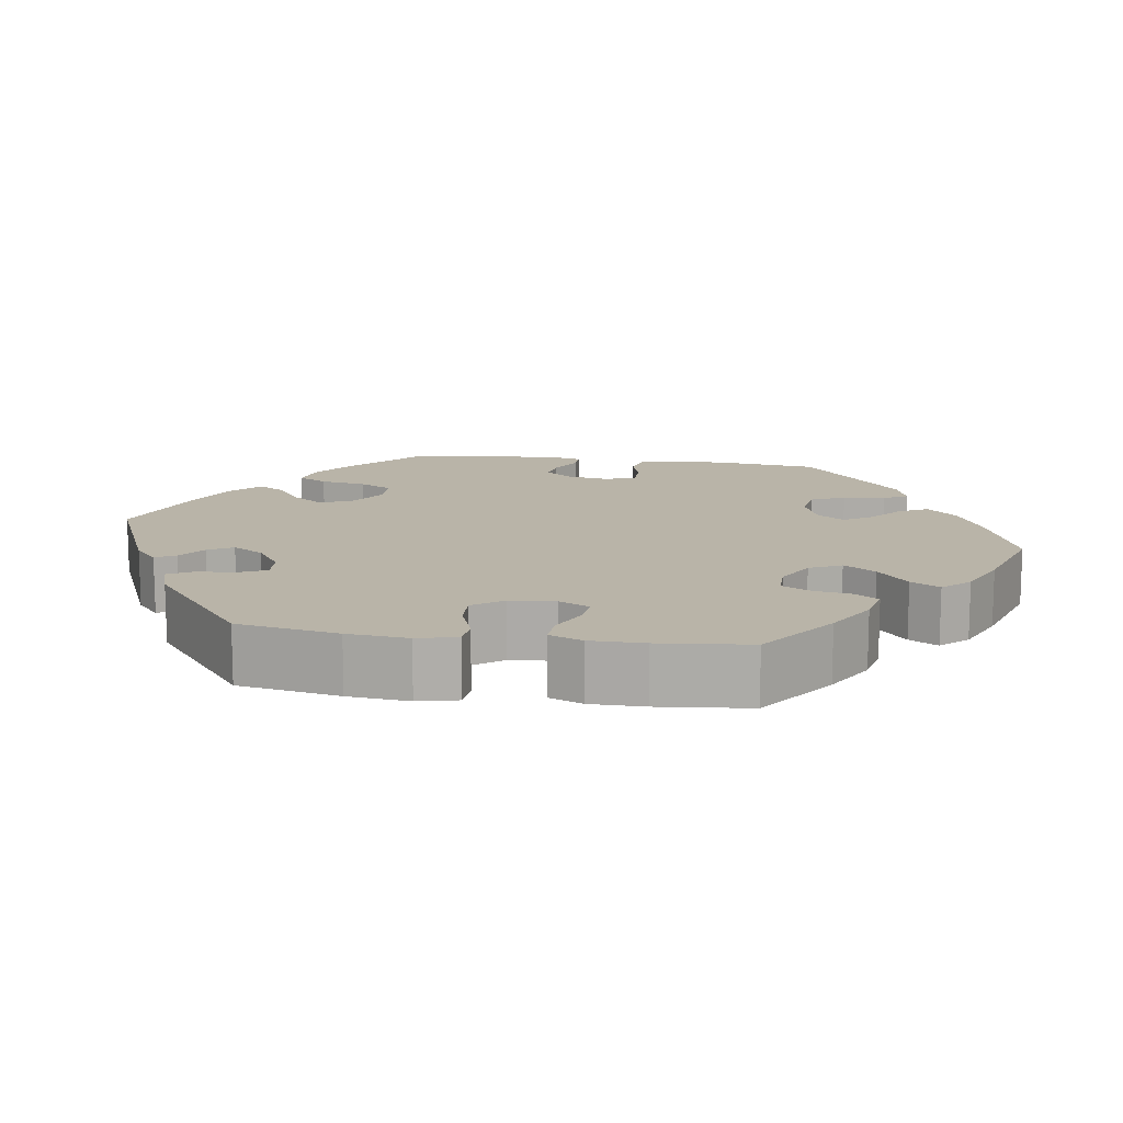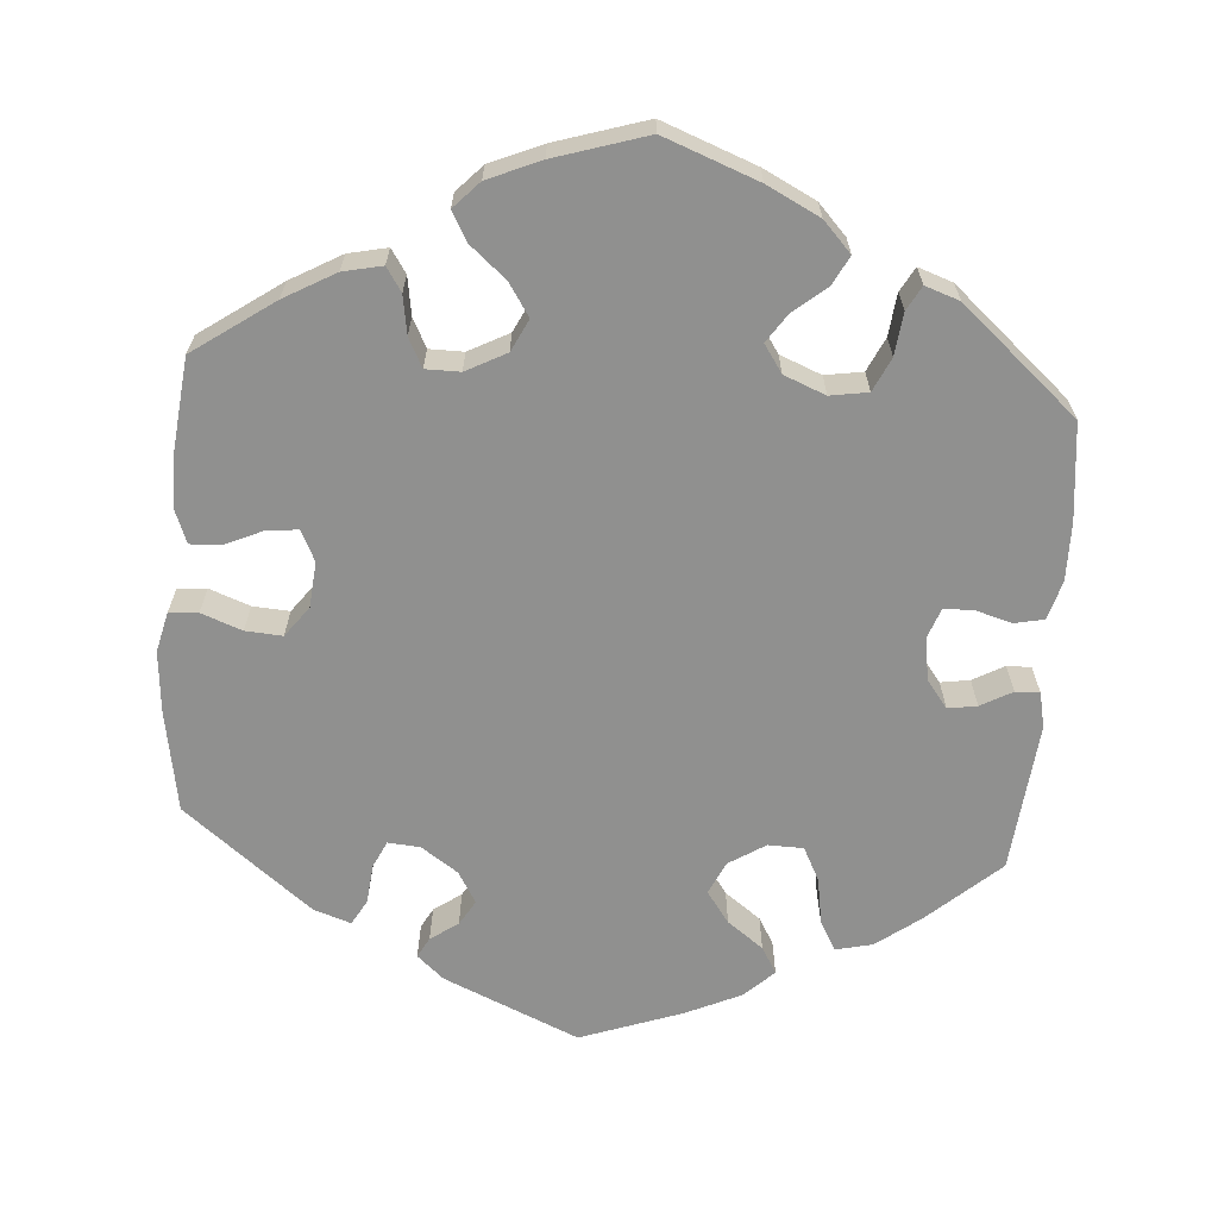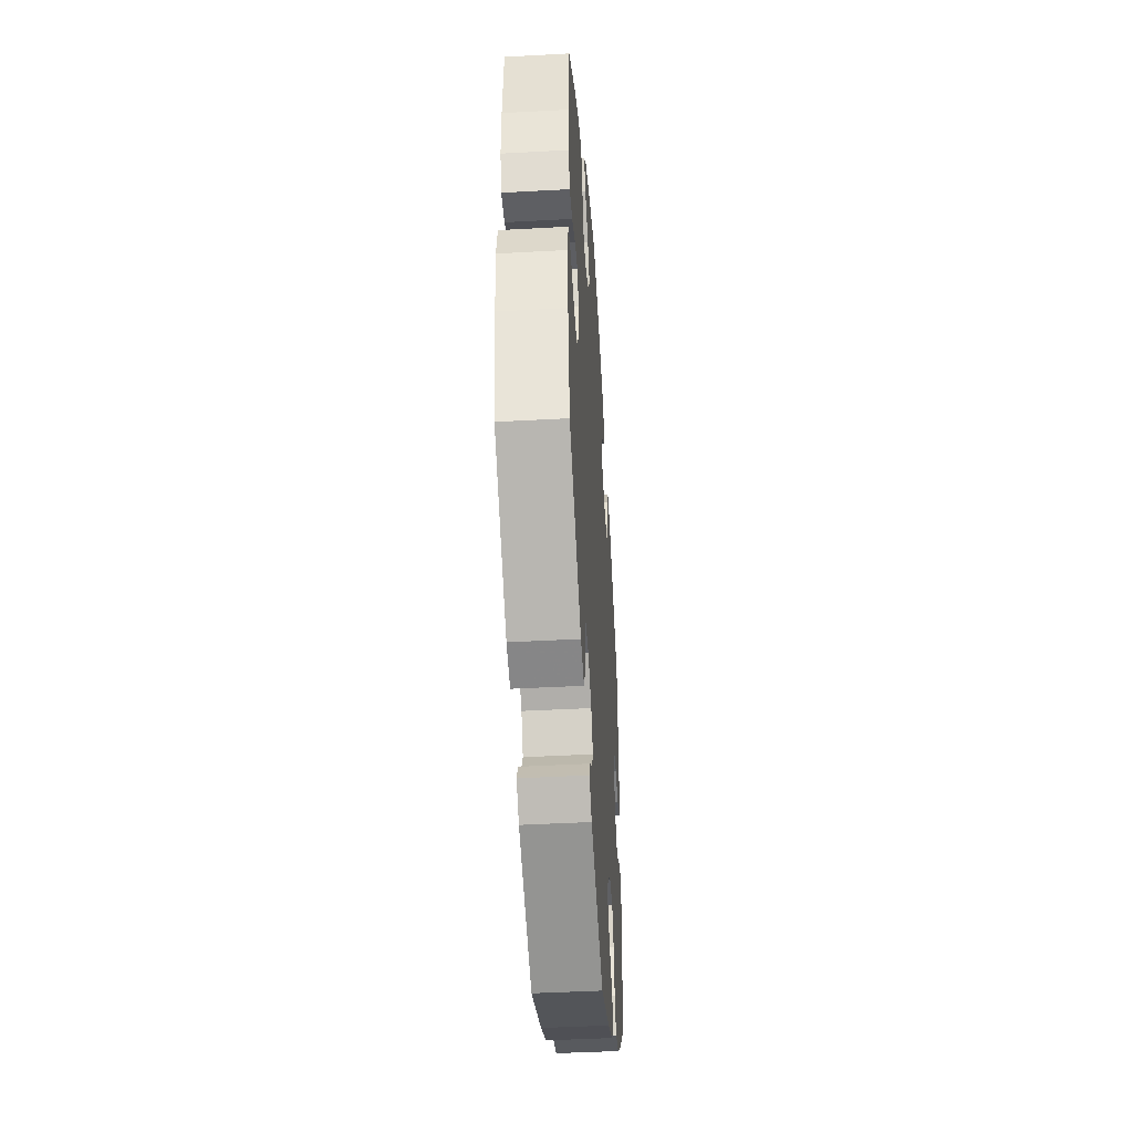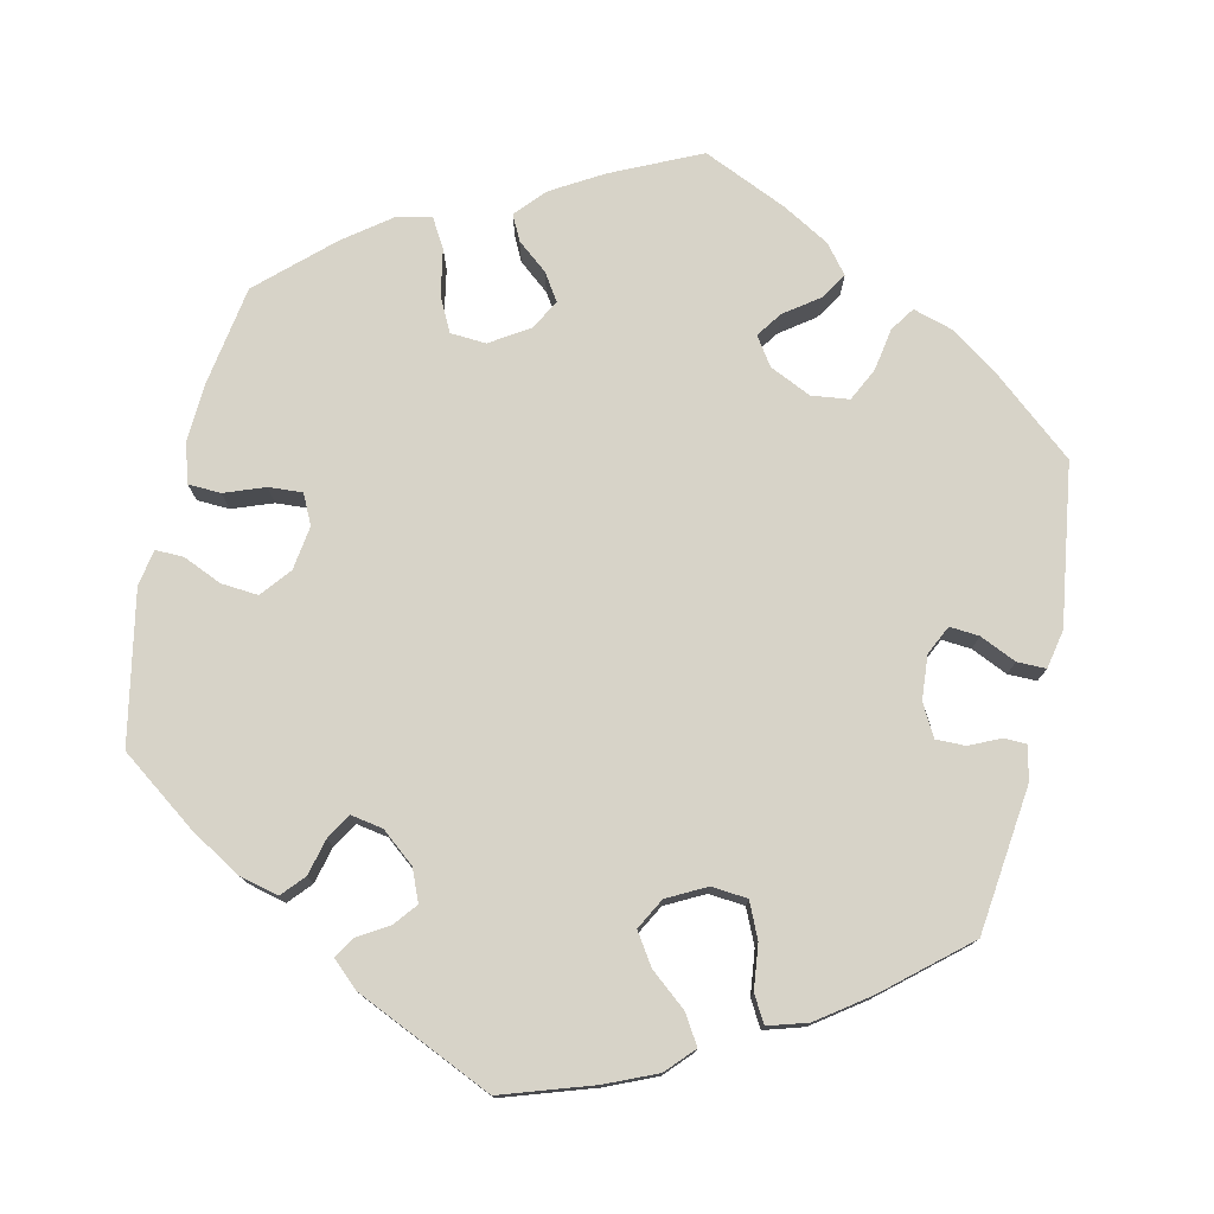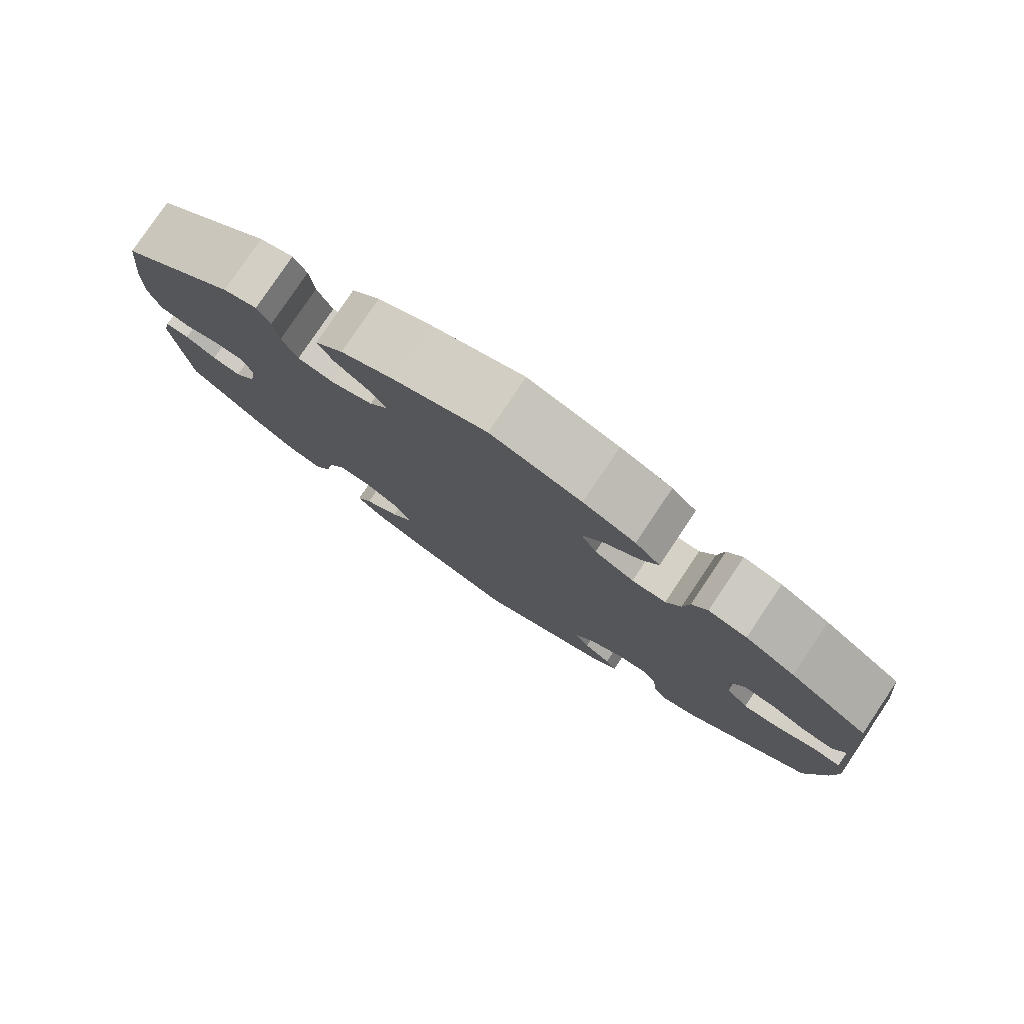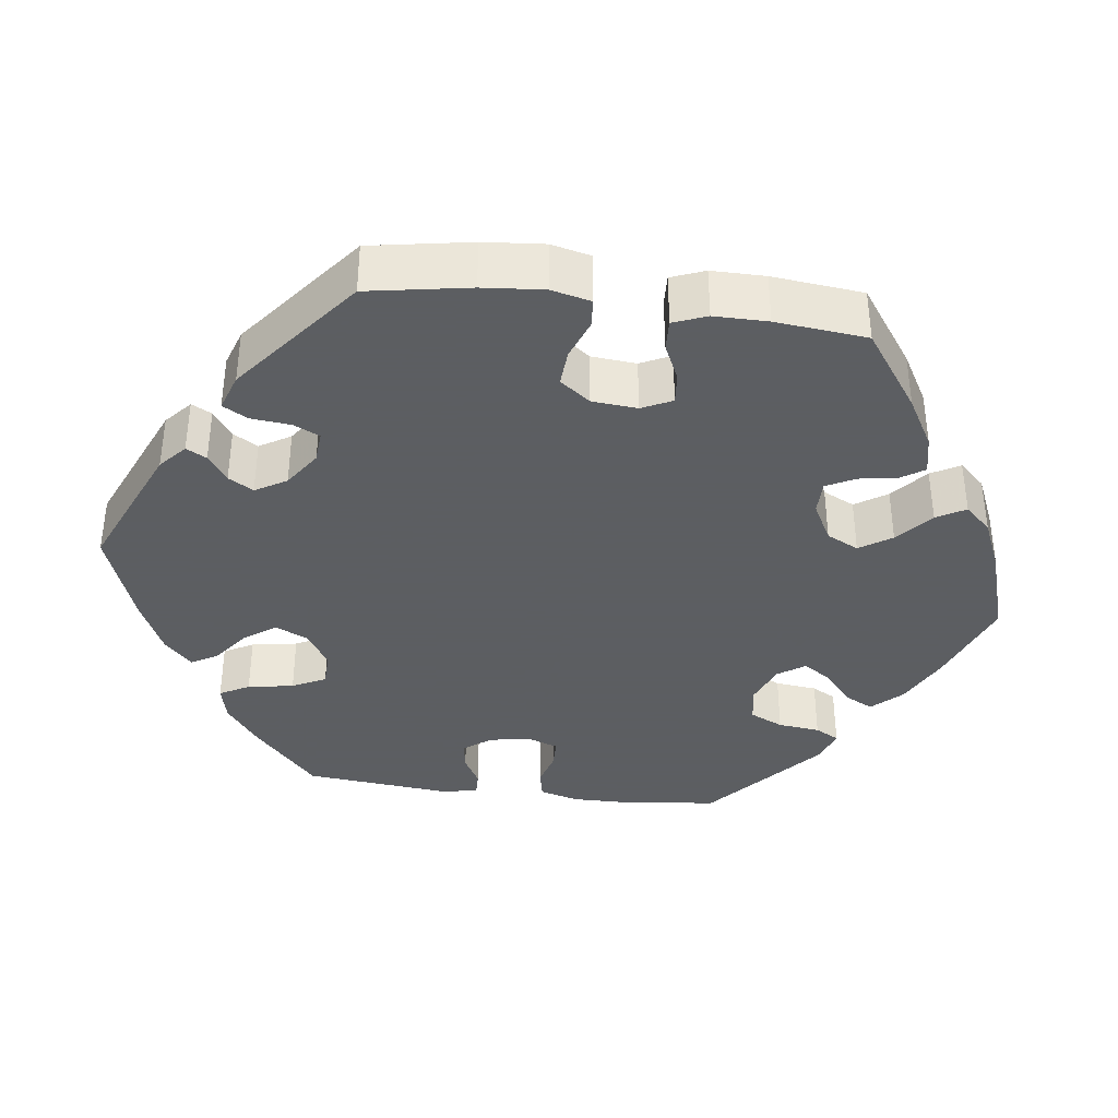
<metadata>
{"format":"obj","ext":"obj","renderer":"f3d","projection":"perspective","resolution":1024,"background":"white","views":[{"elev":13.2,"azim":-81.3,"up":"+Y"},{"elev":-65.6,"azim":-4.5,"up":"+Y"},{"elev":-44.0,"azim":-86.3,"up":"+Z"},{"elev":76.7,"azim":132.4,"up":"+Y"},{"elev":79.4,"azim":-146.1,"up":"+Z"},{"elev":-37.4,"azim":-97.5,"up":"+Y"}]}
</metadata>
<code>
v -0.524 0.07 -0.159
v -0.531 0.07 -0.081
v -0.519 0.07 -0.03
v -0.482 0.07 -0.027
v -0.43 0.07 -0.046
v -0.383 0.07 -0.049
v -0.354 0.07 -0.01
v -0.349 0.07 0.048
v -0.368 0.07 0.087
v -0.408 0.07 0.083
v -0.456 0.07 0.061
v -0.496 0.07 0.059
v -0.513 0.07 0.102
v -0.513 0.07 0.171
v -0.501 0.07 0.288
v -0.399 0.07 0.36
v -0.334 0.07 0.397
v -0.284 0.07 0.408
v -0.264 0.07 0.378
v -0.256 0.07 0.329
v -0.237 0.07 0.292
v -0.193 0.07 0.292
v -0.142 0.07 0.319
v -0.122 0.07 0.36
v -0.149 0.07 0.401
v -0.195 0.07 0.44
v -0.216 0.07 0.477
v -0.184 0.07 0.511
v -0.117 0.07 0.54
v 0 0.07 0.577
v 0.12 0.07 0.532
v 0.188 0.07 0.498
v 0.224 0.07 0.46
v 0.205 0.07 0.423
v 0.163 0.07 0.388
v 0.139 0.07 0.352
v 0.163 0.07 0.317
v 0.216 0.07 0.296
v 0.264 0.07 0.304
v 0.284 0.07 0.347
v 0.29 0.07 0.401
v 0.307 0.07 0.432
v 0.351 0.07 0.417
v 0.5 0.07 0.289
v 0.514 0.07 0.166
v 0.515 0.07 0.092
v 0.501 0.07 0.042
v 0.463 0.07 0.034
v 0.417 0.07 0.047
v 0.379 0.07 0.046
v 0.365 0.07 0.007
v 0.374 0.07 -0.047
v 0.401 0.07 -0.082
v 0.438 0.07 -0.076
v 0.478 0.07 -0.054
v 0.509 0.07 -0.053
v 0.519 0.07 -0.098
v 0.501 0.07 -0.289
v 0.41 0.07 -0.371
v 0.354 0.07 -0.413
v 0.307 0.07 -0.424
v 0.286 0.07 -0.386
v 0.276 0.07 -0.327
v 0.254 0.07 -0.284
v 0.209 0.07 -0.283
v 0.162 0.07 -0.313
v 0.143 0.07 -0.355
v 0.172 0.07 -0.395
v 0.218 0.07 -0.429
v 0.238 0.07 -0.463
v 0.2 0.07 -0.499
v 0.128 0.07 -0.532
v 0 0.07 -0.578
v -0.173 0.07 -0.504
v -0.207 0.07 -0.474
v -0.193 0.07 -0.448
v -0.158 0.07 -0.423
v -0.139 0.07 -0.391
v -0.163 0.07 -0.351
v -0.21 0.07 -0.319
v -0.251 0.07 -0.316
v -0.267 0.07 -0.35
v -0.272 0.07 -0.401
v -0.29 0.07 -0.433
v -0.338 0.07 -0.417
v -0.501 0.07 -0.289
v -0.524 0 -0.159
v -0.531 0 -0.081
v -0.519 0 -0.03
v -0.482 0 -0.027
v -0.43 0 -0.046
v -0.383 0 -0.049
v -0.354 0 -0.01
v -0.349 0 0.048
v -0.368 0 0.087
v -0.408 0 0.083
v -0.456 0 0.061
v -0.496 0 0.059
v -0.513 0 0.102
v -0.513 0 0.171
v -0.501 0 0.288
v -0.399 0 0.36
v -0.334 0 0.397
v -0.284 0 0.408
v -0.264 0 0.378
v -0.256 0 0.329
v -0.237 0 0.292
v -0.193 0 0.292
v -0.142 0 0.319
v -0.122 0 0.36
v -0.149 0 0.401
v -0.195 0 0.44
v -0.216 0 0.477
v -0.184 0 0.511
v -0.117 0 0.54
v 0 0 0.577
v 0.12 0 0.532
v 0.188 0 0.498
v 0.224 0 0.46
v 0.205 0 0.423
v 0.163 0 0.388
v 0.139 0 0.352
v 0.163 0 0.317
v 0.216 0 0.296
v 0.264 0 0.304
v 0.284 0 0.347
v 0.29 0 0.401
v 0.307 0 0.432
v 0.351 0 0.417
v 0.5 0 0.289
v 0.514 0 0.166
v 0.515 0 0.092
v 0.501 0 0.042
v 0.463 0 0.034
v 0.417 0 0.047
v 0.379 0 0.046
v 0.365 0 0.007
v 0.374 0 -0.047
v 0.401 0 -0.082
v 0.438 0 -0.076
v 0.478 0 -0.054
v 0.509 0 -0.053
v 0.519 0 -0.098
v 0.501 0 -0.289
v 0.41 0 -0.371
v 0.354 0 -0.413
v 0.307 0 -0.424
v 0.286 0 -0.386
v 0.276 0 -0.327
v 0.254 0 -0.284
v 0.209 0 -0.283
v 0.162 0 -0.313
v 0.143 0 -0.355
v 0.172 0 -0.395
v 0.218 0 -0.429
v 0.238 0 -0.463
v 0.2 0 -0.499
v 0.128 0 -0.532
v 0 0 -0.578
v -0.173 0 -0.504
v -0.207 0 -0.474
v -0.193 0 -0.448
v -0.158 0 -0.423
v -0.139 0 -0.391
v -0.163 0 -0.351
v -0.21 0 -0.319
v -0.251 0 -0.316
v -0.267 0 -0.35
v -0.272 0 -0.401
v -0.29 0 -0.433
v -0.338 0 -0.417
v -0.501 0 -0.289
f 82 83 84 85
f 81 82 85 86
f 80 81 86 1
f 74 75 76 77
f 74 77 78
f 73 74 78
f 72 73 78 79
f 68 69 70 71
f 67 68 71 72
f 60 61 62 63
f 60 63 64
f 59 60 64
f 58 59 64
f 57 58 64 65
f 54 55 56 57
f 53 54 57 65
f 46 47 48 49
f 46 49 50
f 45 46 50
f 44 45 50
f 43 44 50
f 40 41 42 43
f 39 40 43 50
f 38 39 50 51
f 32 33 34 35
f 32 35 36
f 31 32 36
f 30 31 36
f 29 30 36
f 28 29 36 37
f 25 26 27 28
f 24 25 28 37
f 17 18 19 20
f 17 20 21
f 16 17 21
f 15 16 21
f 14 15 21 22
f 10 11 12 13
f 9 10 13 14
f 2 3 4 5
f 80 1 2 5
f 80 5 6
f 67 72 79 80
f 66 67 80 6
f 52 53 65 66
f 52 66 6 7
f 51 52 7 8
f 38 51 8 9
f 23 24 37 38
f 22 23 38 9
f 9 14 22
f 171 170 169 168
f 172 171 168 167
f 87 172 167 166
f 163 162 161 160
f 164 163 160
f 164 160 159
f 165 164 159 158
f 157 156 155 154
f 158 157 154 153
f 149 148 147 146
f 150 149 146
f 150 146 145
f 150 145 144
f 151 150 144 143
f 143 142 141 140
f 151 143 140 139
f 135 134 133 132
f 136 135 132
f 136 132 131
f 136 131 130
f 136 130 129
f 129 128 127 126
f 136 129 126 125
f 137 136 125 124
f 121 120 119 118
f 122 121 118
f 122 118 117
f 122 117 116
f 122 116 115
f 123 122 115 114
f 114 113 112 111
f 123 114 111 110
f 106 105 104 103
f 107 106 103
f 107 103 102
f 107 102 101
f 108 107 101 100
f 99 98 97 96
f 100 99 96 95
f 91 90 89 88
f 91 88 87 166
f 92 91 166
f 166 165 158 153
f 92 166 153 152
f 152 151 139 138
f 93 92 152 138
f 94 93 138 137
f 95 94 137 124
f 124 123 110 109
f 95 124 109 108
f 108 100 95
f 1 87 88 2
f 2 88 89 3
f 3 89 90 4
f 4 90 91 5
f 5 91 92 6
f 6 92 93 7
f 7 93 94 8
f 8 94 95 9
f 9 95 96 10
f 10 96 97 11
f 11 97 98 12
f 12 98 99 13
f 13 99 100 14
f 14 100 101 15
f 15 101 102 16
f 16 102 103 17
f 17 103 104 18
f 18 104 105 19
f 19 105 106 20
f 20 106 107 21
f 21 107 108 22
f 22 108 109 23
f 23 109 110 24
f 24 110 111 25
f 25 111 112 26
f 26 112 113 27
f 27 113 114 28
f 28 114 115 29
f 29 115 116 30
f 30 116 117 31
f 31 117 118 32
f 32 118 119 33
f 33 119 120 34
f 34 120 121 35
f 35 121 122 36
f 36 122 123 37
f 37 123 124 38
f 38 124 125 39
f 39 125 126 40
f 40 126 127 41
f 41 127 128 42
f 42 128 129 43
f 43 129 130 44
f 44 130 131 45
f 45 131 132 46
f 46 132 133 47
f 47 133 134 48
f 48 134 135 49
f 49 135 136 50
f 50 136 137 51
f 51 137 138 52
f 52 138 139 53
f 53 139 140 54
f 54 140 141 55
f 55 141 142 56
f 56 142 143 57
f 57 143 144 58
f 58 144 145 59
f 59 145 146 60
f 60 146 147 61
f 61 147 148 62
f 62 148 149 63
f 63 149 150 64
f 64 150 151 65
f 65 151 152 66
f 66 152 153 67
f 67 153 154 68
f 68 154 155 69
f 69 155 156 70
f 70 156 157 71
f 71 157 158 72
f 72 158 159 73
f 73 159 160 74
f 74 160 161 75
f 75 161 162 76
f 76 162 163 77
f 77 163 164 78
f 78 164 165 79
f 79 165 166 80
f 80 166 167 81
f 81 167 168 82
f 82 168 169 83
f 83 169 170 84
f 84 170 171 85
f 85 171 172 86
f 86 172 87 1

</code>
